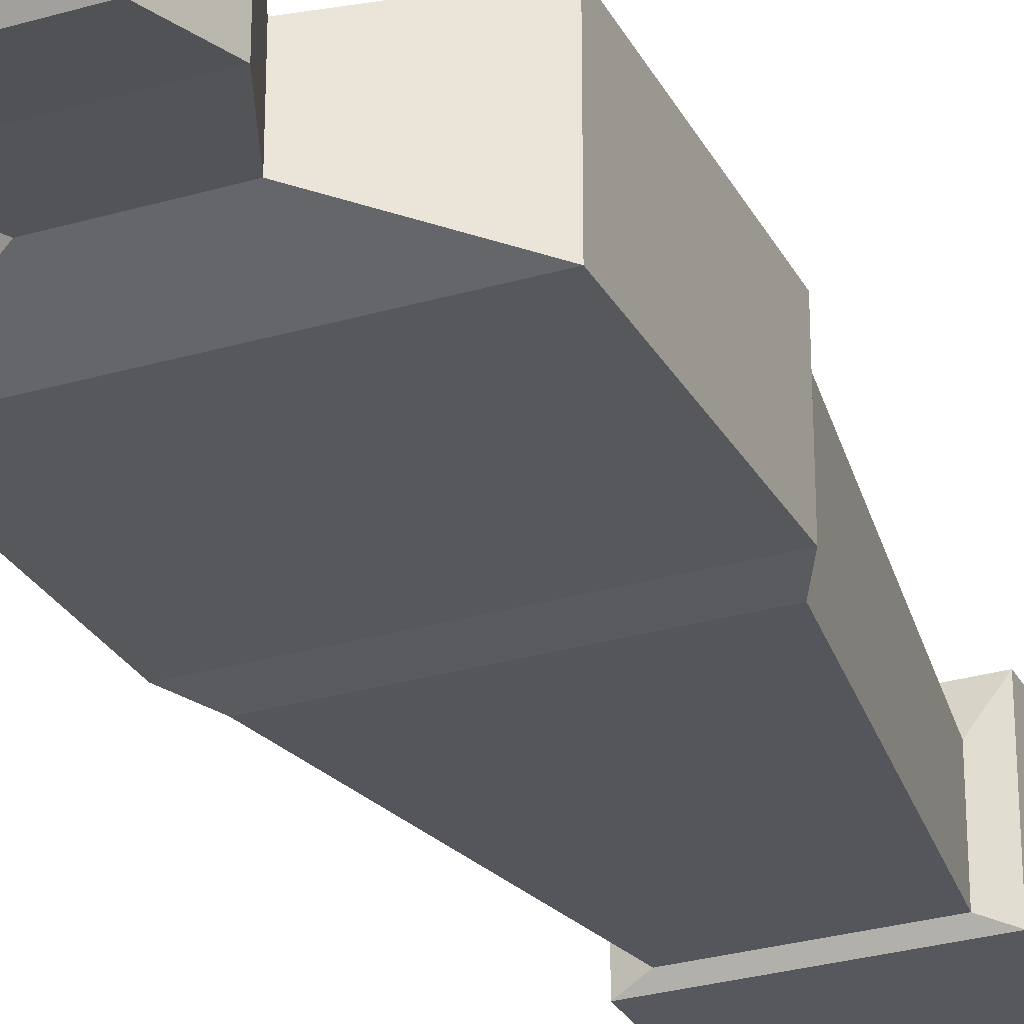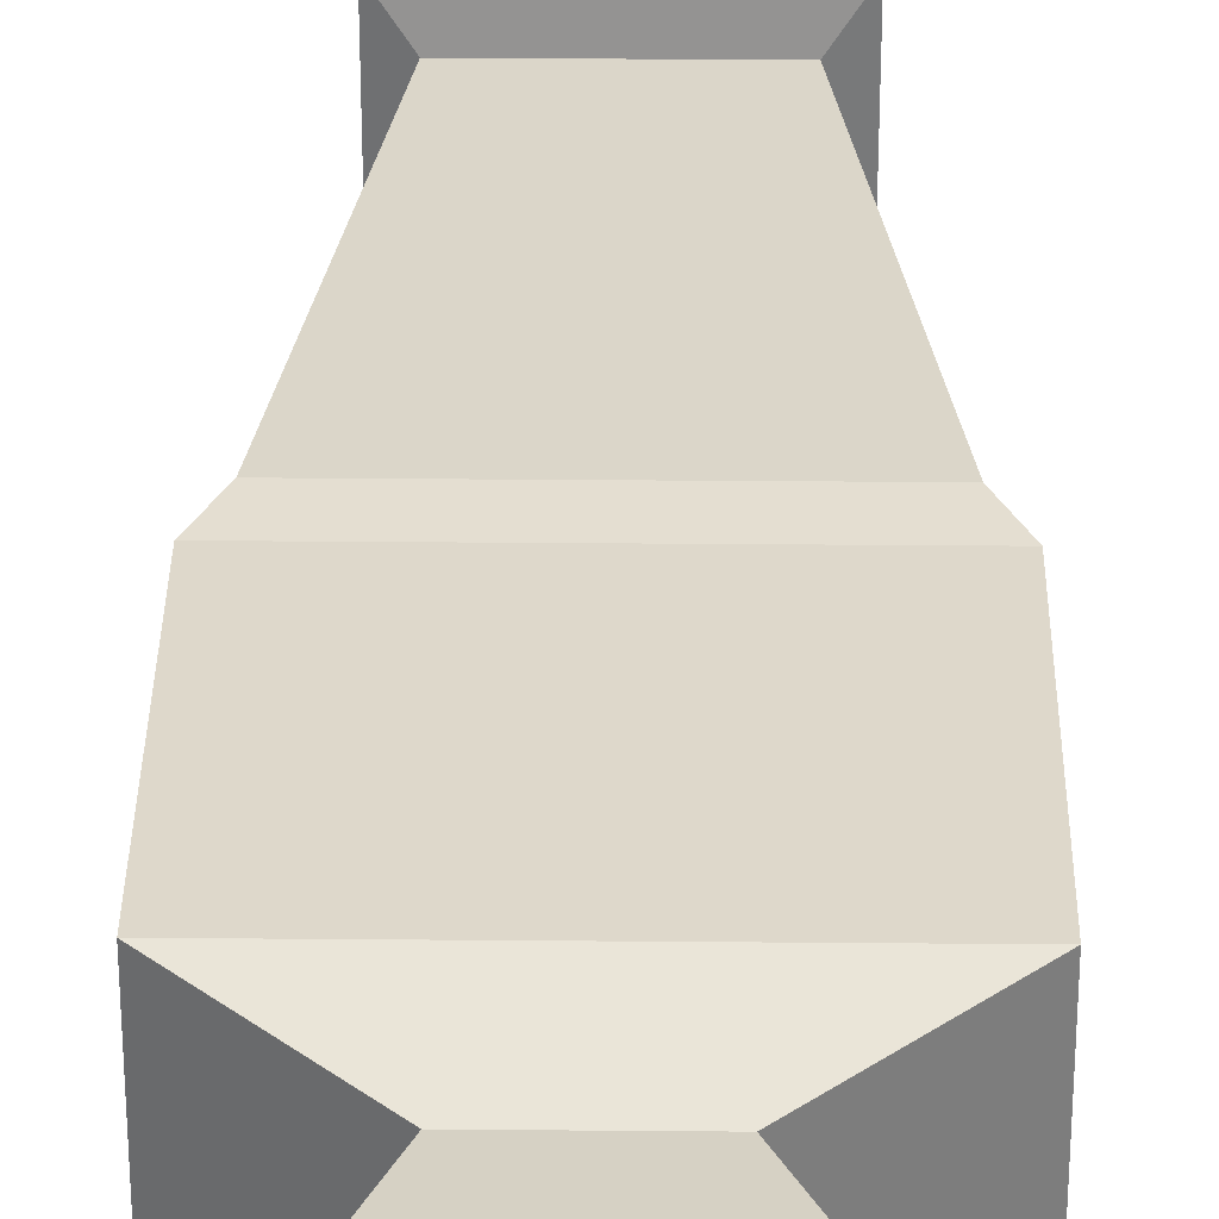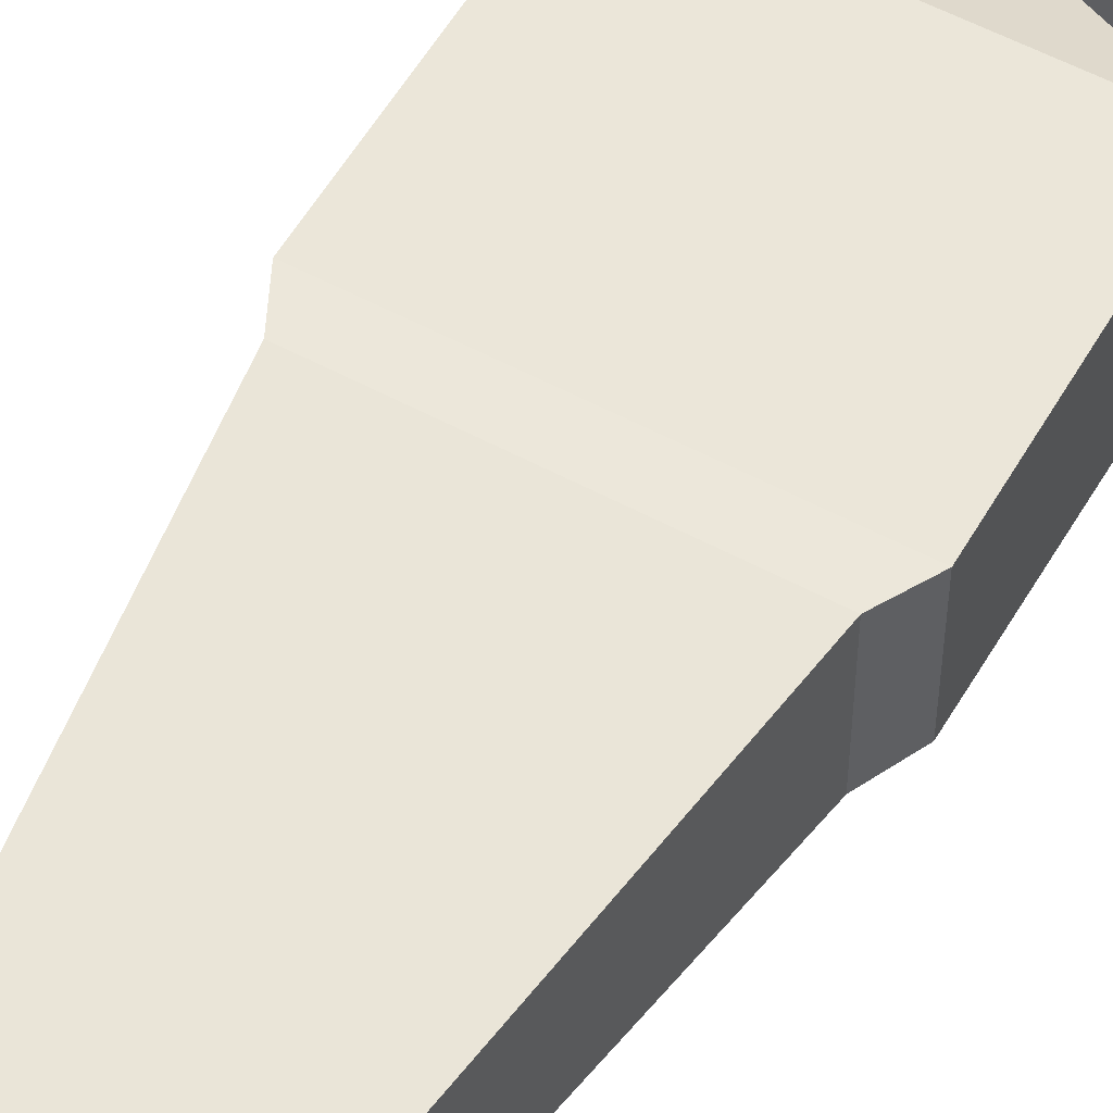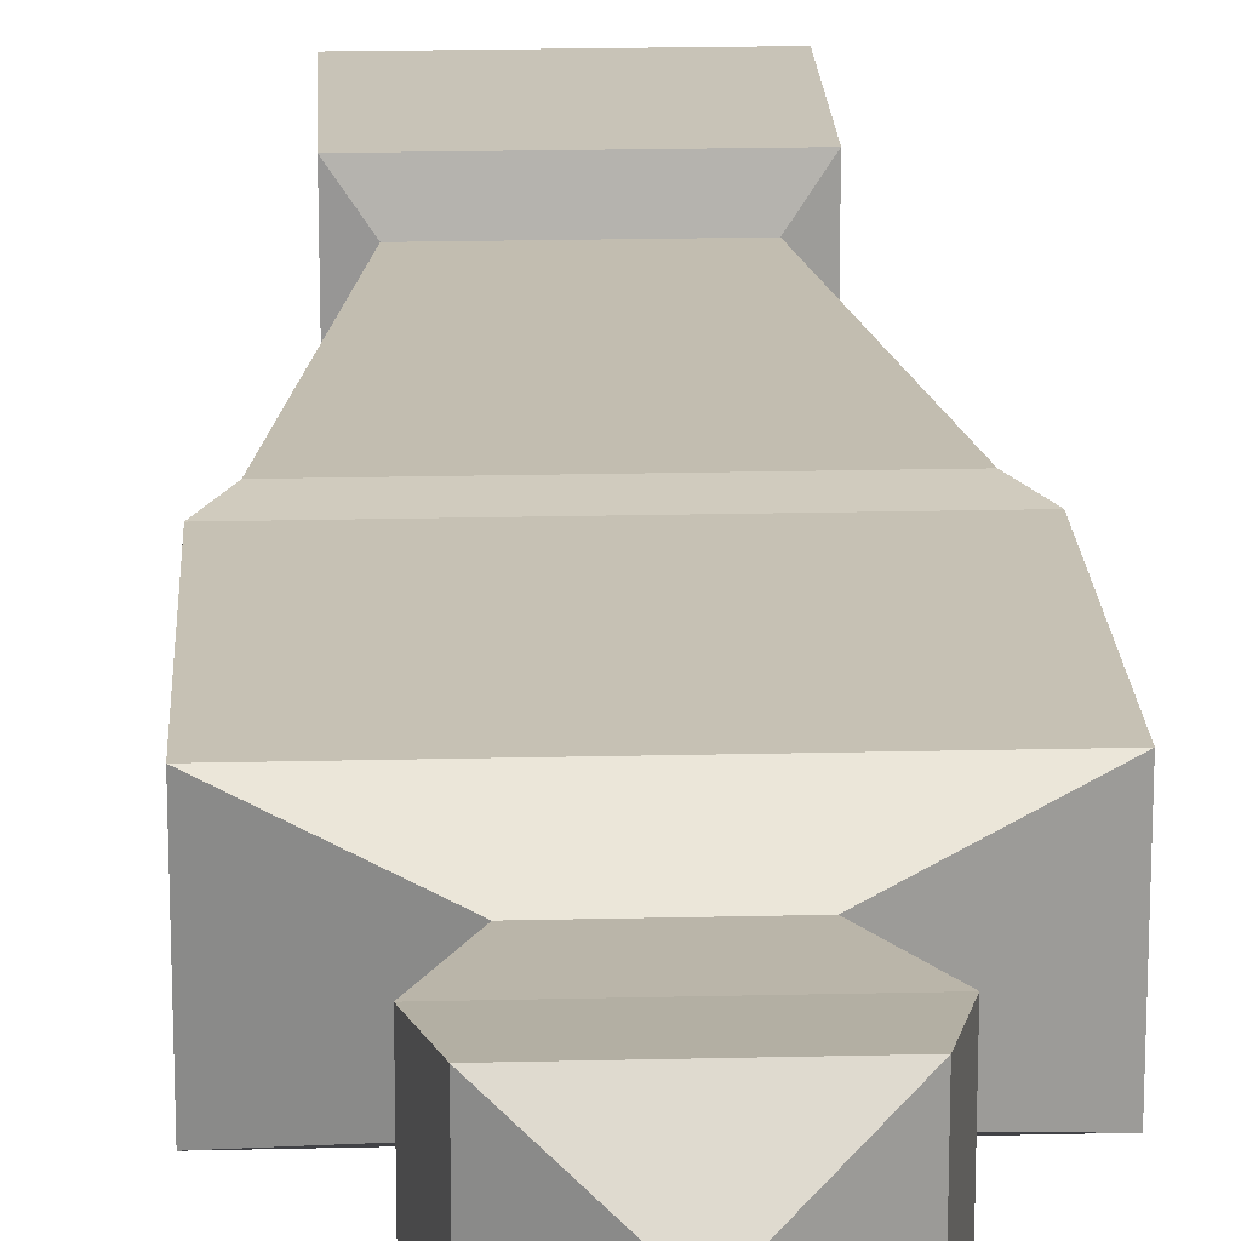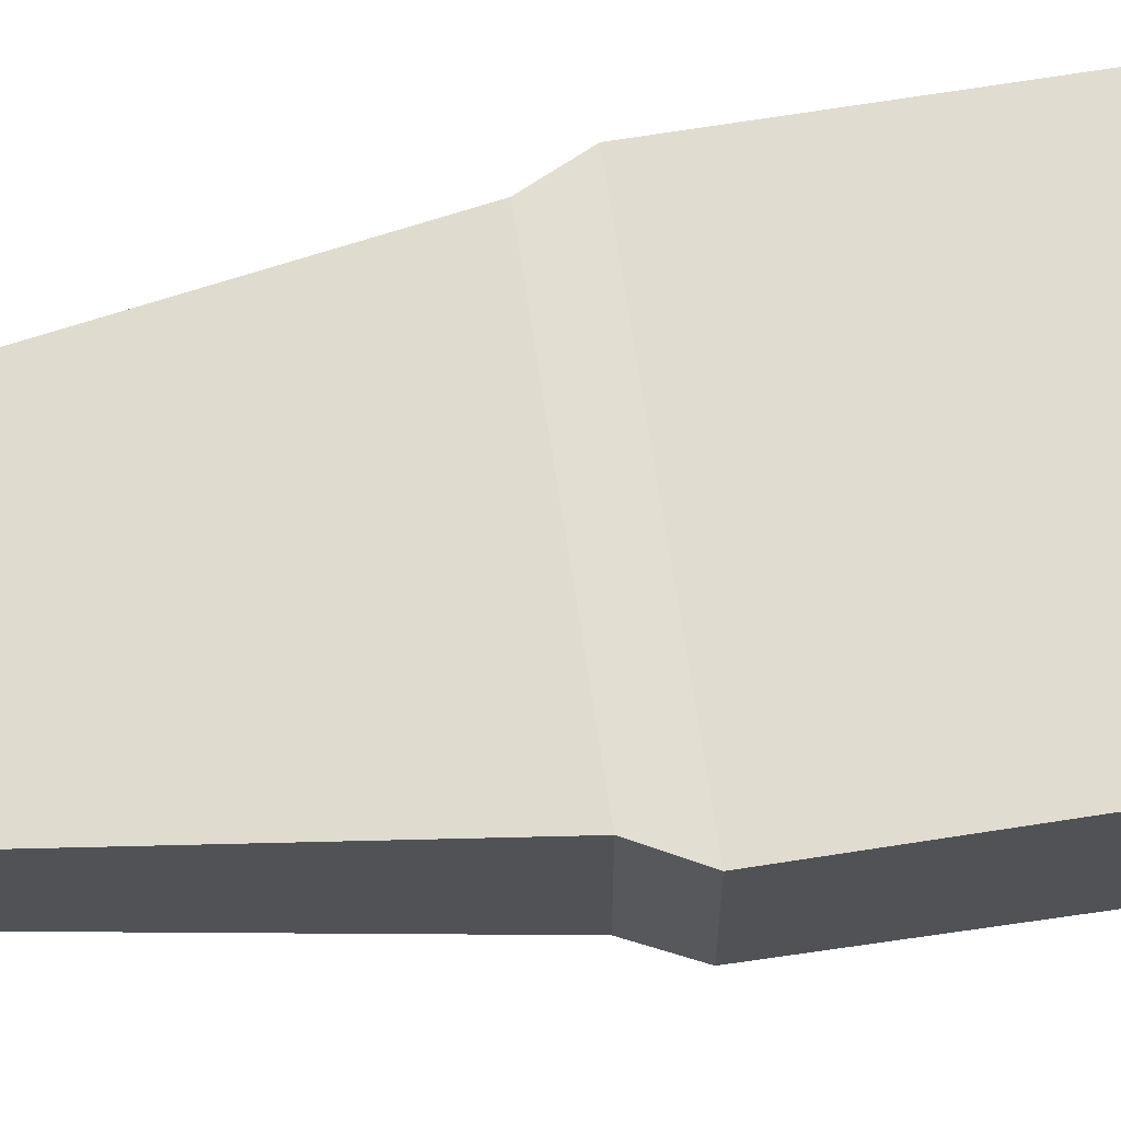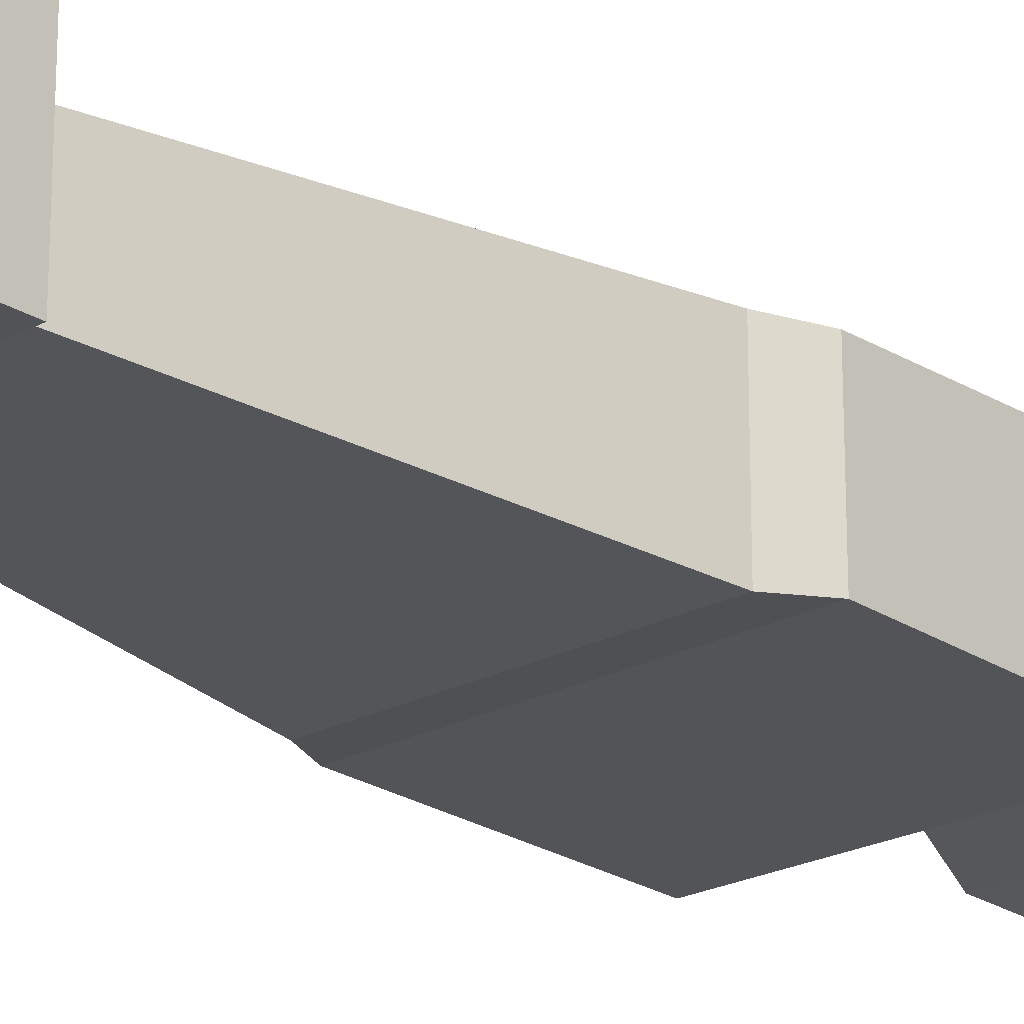
<metadata>
{"format":"obj","ext":"obj","renderer":"f3d","projection":"perspective","resolution":1024,"background":"white","views":[{"elev":-28.9,"azim":-156.4,"up":"+Y"},{"elev":32.6,"azim":-179.3,"up":"+Y"},{"elev":54.8,"azim":29.7,"up":"+Y"},{"elev":19.6,"azim":177.4,"up":"+Y"},{"elev":68.9,"azim":81.4,"up":"+Y"},{"elev":-22.3,"azim":42.6,"up":"+Y"}]}
</metadata>
<code>
o Omino
v 0.2071 -0.1106 1.02
v 0.2071 -0.1106 1.345
v -0.2073 -0.1106 1.345
v -0.2073 -0.1106 1.02
v 0.2071 0.1592 1.02
v 0.2071 0.1592 1.345
v -0.2073 0.1592 1.345
v -0.2073 0.1592 1.02
v 0.1587 -0.08893 1.009
v -0.1589 -0.08893 1.009
v 0.1587 0.08893 1.009
v -0.1589 0.08893 1.009
v 0.2583 -0.1231 0.3106
v -0.2585 -0.1231 0.3106
v 0.2583 0.1231 0.3106
v -0.2585 0.1231 0.3106
v 0.2958 -0.118 0.2362
v -0.296 -0.118 0.2362
v 0.2958 0.118 0.2362
v -0.296 0.118 0.2362
v 0.2958 -0.1265 -0.2386
v -0.296 -0.1265 -0.2386
v 0.2958 0.1265 -0.2386
v -0.296 0.1265 -0.2386
v 0.1052 -0.06937 -0.3544
v -0.0972 -0.06937 -0.3544
v 0.1052 0.06937 -0.3544
v -0.0972 0.06937 -0.3544
v 0.1636 -0.08558 -0.5095
v -0.1638 -0.08558 -0.5095
v 0.1636 0.08558 -0.5095
v -0.1638 0.08558 -0.5095
v -0.135 0.1046 -0.6387
v 0.1348 0.1046 -0.6387
v -0.135 -0.1046 -0.6387
v 0.1348 -0.1046 -0.6387
v -8.8e-05 0 -0.7218
f 1 2 4
f 5 8 6
f 12 11 16
f 1 4 9
f 8 5 12
f 14 16 18
f 9 10 13
f 19 17 23
f 16 15 20
f 13 14 17
f 15 13 19
f 23 21 25
f 18 20 22
f 20 19 24
f 17 18 21
f 27 25 29
f 22 24 26
f 24 23 27
f 21 22 25
f 26 28 32
f 28 27 32
f 25 26 30
f 29 30 36
f 32 31 33
f 30 32 35
f 31 29 36
f 36 35 37
f 33 34 37
f 35 33 37
f 34 36 37
f 2 3 4
f 8 7 6
f 11 15 16
f 4 10 9
f 5 11 12
f 16 20 18
f 10 14 13
f 17 21 23
f 15 19 20
f 14 18 17
f 13 17 19
f 27 23 25
f 20 24 22
f 19 23 24
f 18 22 21
f 31 27 29
f 24 28 26
f 28 24 27
f 22 26 25
f 30 26 32
f 27 31 32
f 29 25 30
f 30 35 36
f 31 34 33
f 32 33 35
f 34 31 36
f 1 5 6
f 2 6 3
f 3 7 4
f 4 8 10
f 5 1 9
f 11 9 15
f 10 12 14
f 2 1 6
f 6 7 3
f 7 8 4
f 8 12 10
f 11 5 9
f 9 13 15
f 12 16 14

</code>
